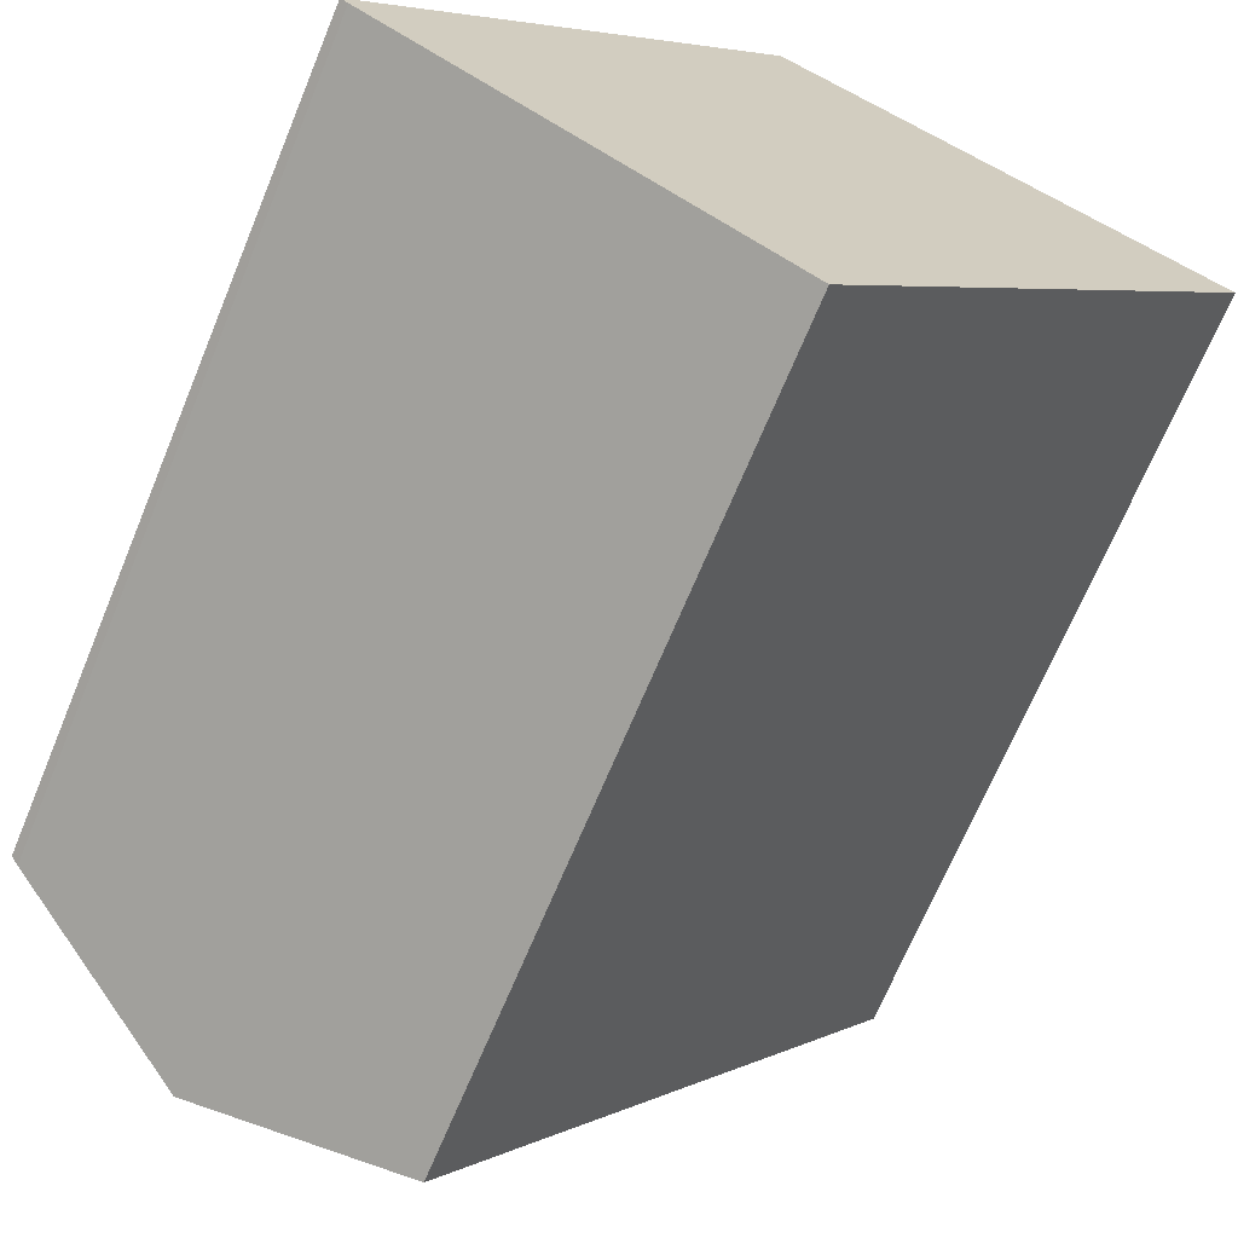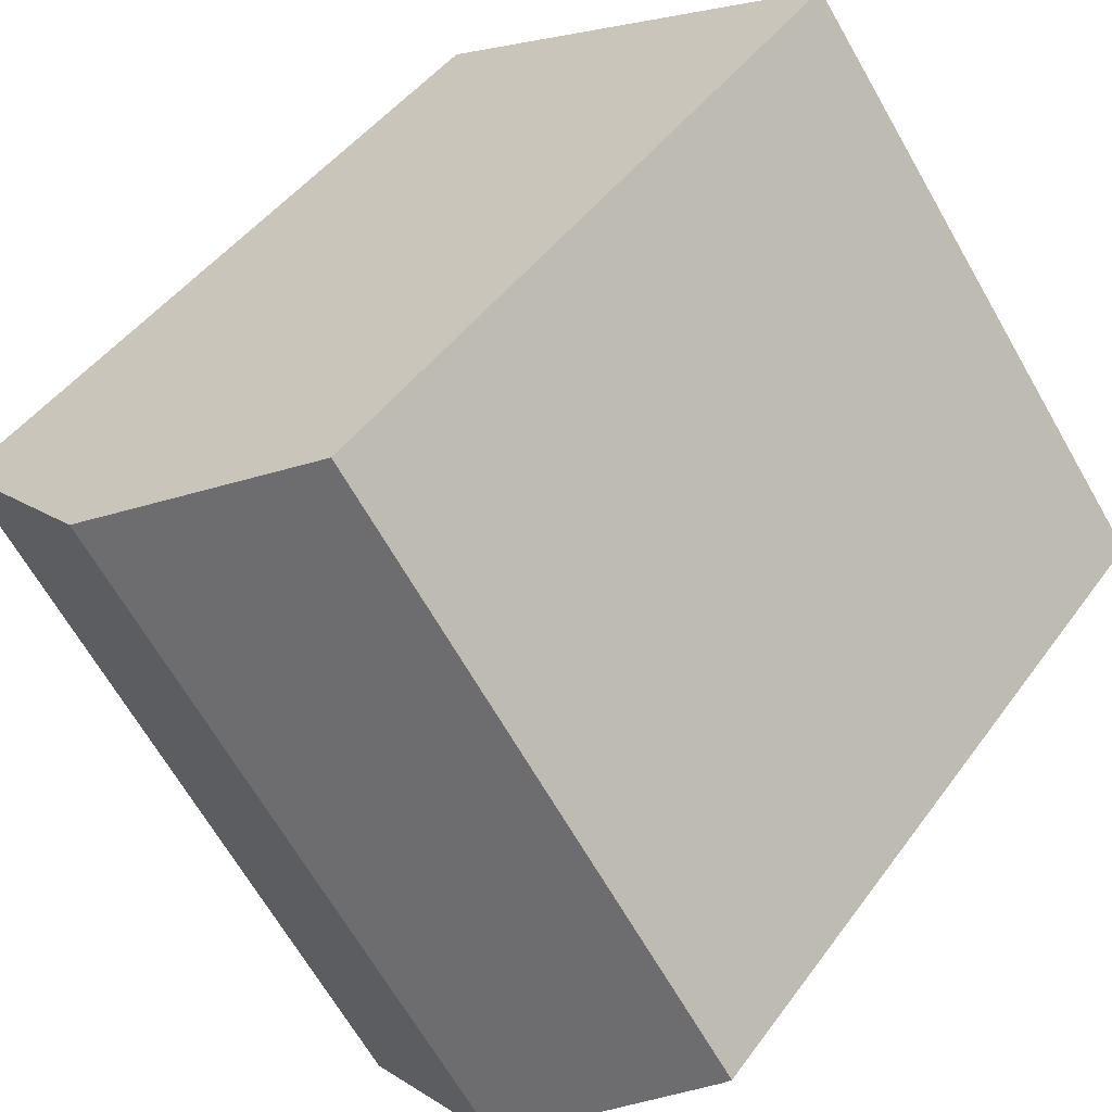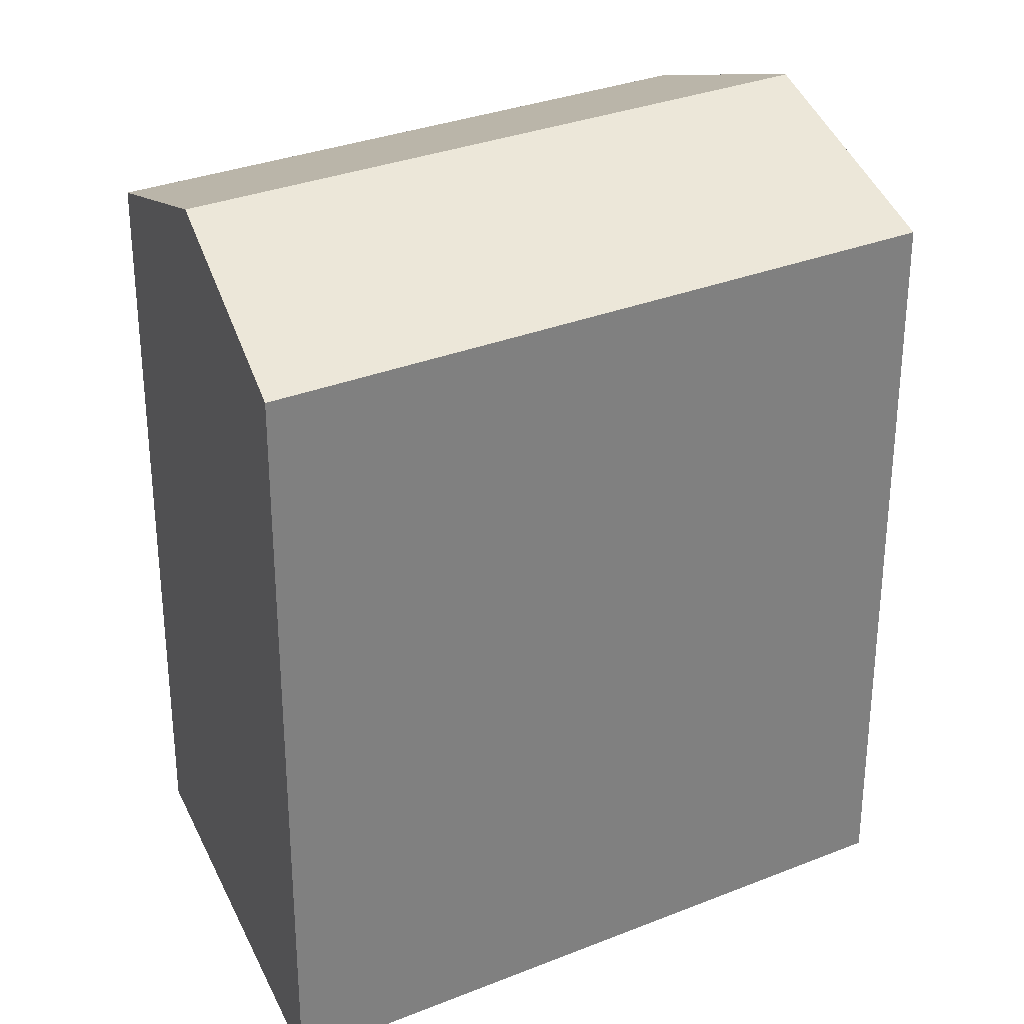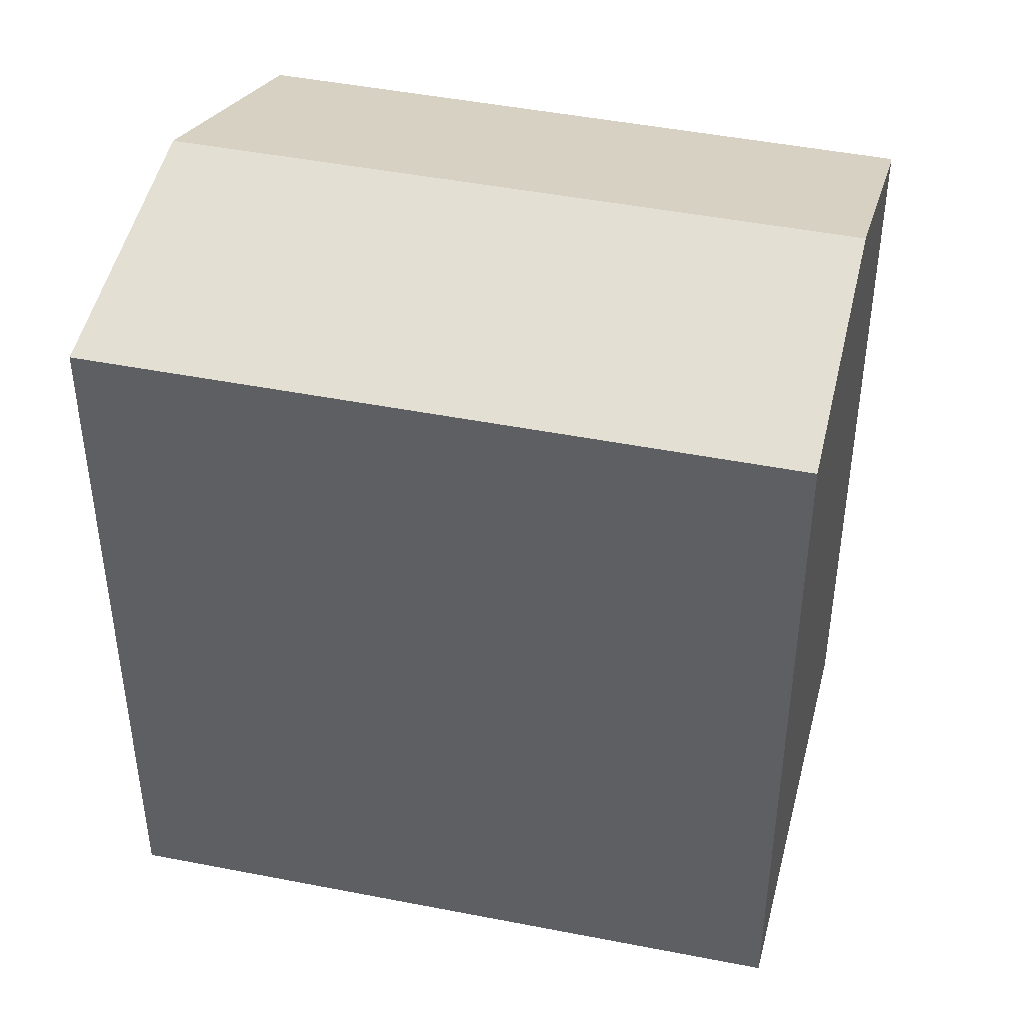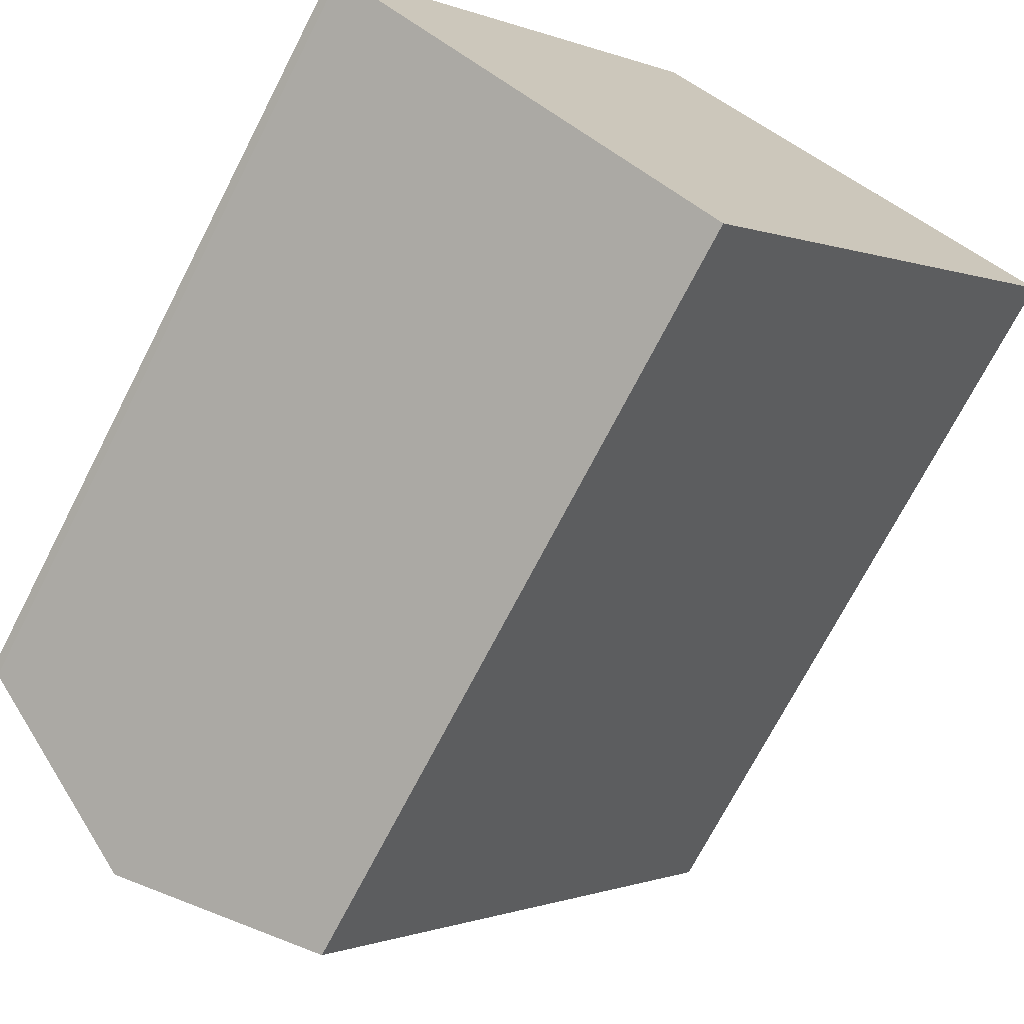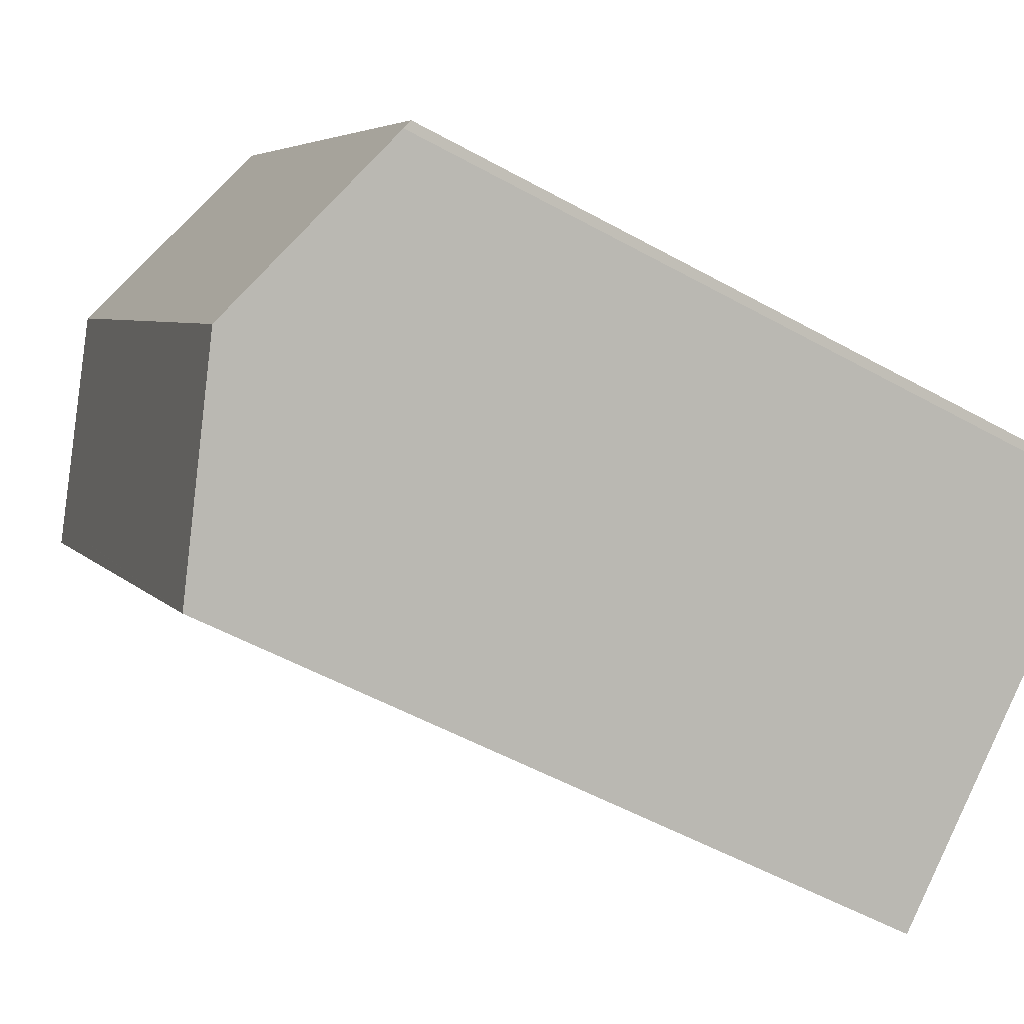
<metadata>
{"format":"obj","ext":"obj","renderer":"f3d","projection":"perspective","resolution":1024,"background":"white","views":[{"elev":-68.8,"azim":-22.5,"up":"+Z"},{"elev":44.6,"azim":-146.8,"up":"+Z"},{"elev":31.4,"azim":97.2,"up":"+Y"},{"elev":45.4,"azim":139.6,"up":"+Y"},{"elev":-71.5,"azim":-27.2,"up":"+Z"},{"elev":-52.7,"azim":-120.9,"up":"+Z"}]}
</metadata>
<code>
v  10.11 19.73 -6.68
v  20.26 19.91 7.684
v  20.69 19.73 7.445
v  9.833 19.73 -7.05
v  8.351 20.37 -5.991
v  15.33 21.86 10.41
v  6.592 21.13 -4.734
v  4.897 21.86 -3.524
v  0 19.75 1.209e-15
v  0.186 19.83 -0.158
v  9.938 19.72 13.39
v  9.833 4.317e-16 -7.05
v  4.897 2.158e-16 -3.524
v  0.186 9.675e-18 -0.158
v  8.351 3.668e-16 -5.991
v  6.592 2.899e-16 -4.734
v  0 0 0
v  9.938 -8.2e-16 13.39
v  20.69 -4.559e-16 7.445
v  20.26 -4.705e-16 7.684
v  15.33 -6.373e-16 10.41
v  10.11 4.09e-16 -6.68
g defaultobject
f 1 2 3
f 2 1 4
f 2 4 5
f 2 5 6
f 6 5 7
f 6 7 8
f 9 8 10
f 11 8 9
f 8 11 6
f 7 10 8
f 10 7 5
f 10 5 4
f 10 4 12
f 10 12 13
f 10 13 14
f 13 12 15
f 13 15 16
f 14 9 10
f 9 14 17
f 17 11 9
f 11 17 18
f 18 6 11
f 6 18 2
f 2 18 3
f 3 18 19
f 19 18 20
f 20 18 21
f 1 12 4
f 12 1 3
f 12 3 22
f 22 3 19
f 14 18 17
f 18 14 13
f 18 13 21
f 21 13 16
f 21 16 20
f 20 16 15
f 20 15 12
f 20 12 19
f 19 12 22

</code>
